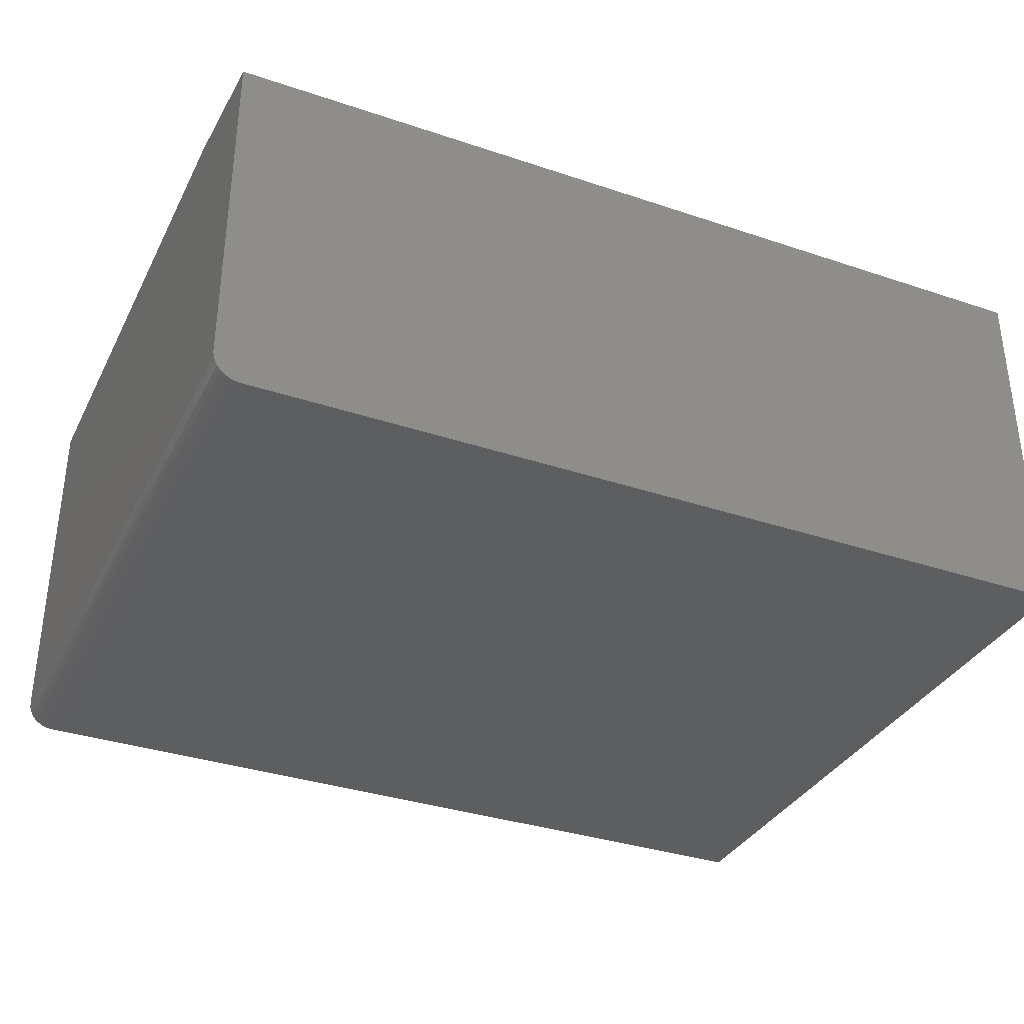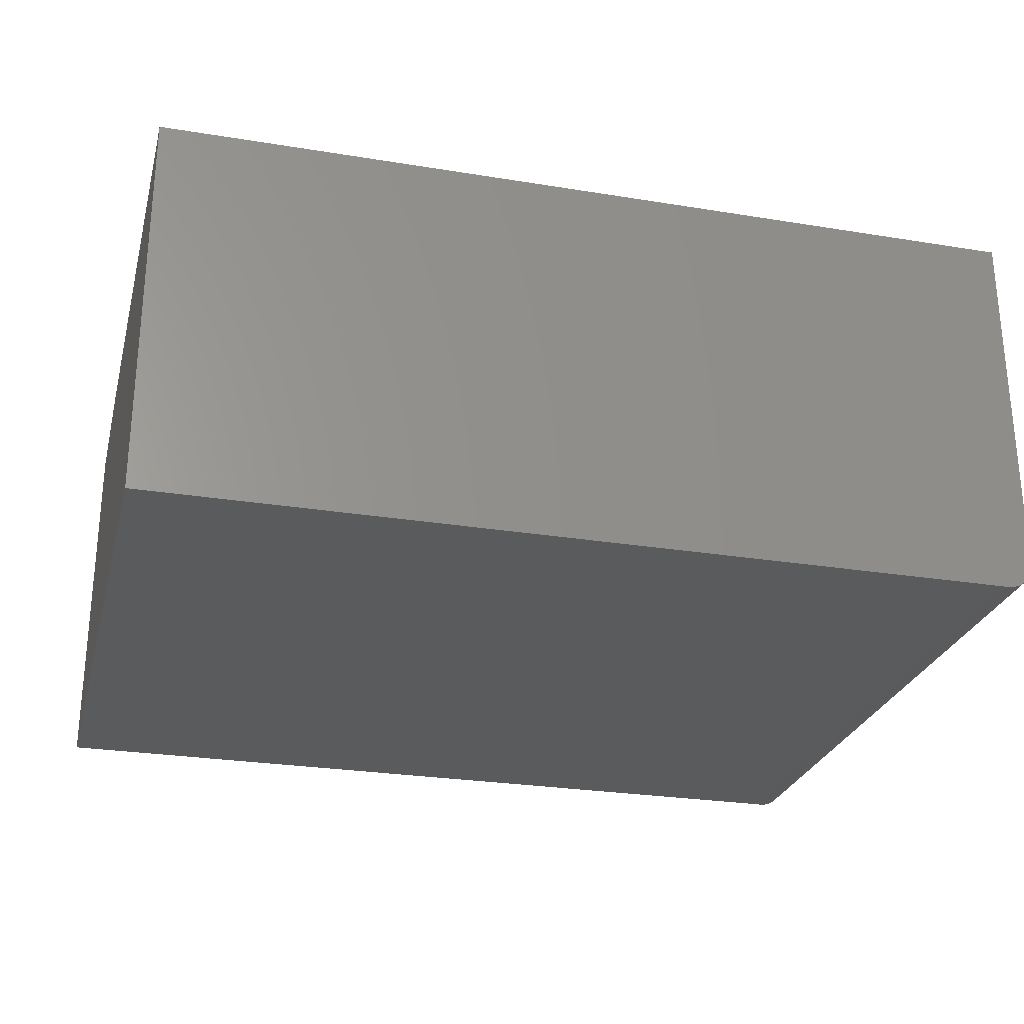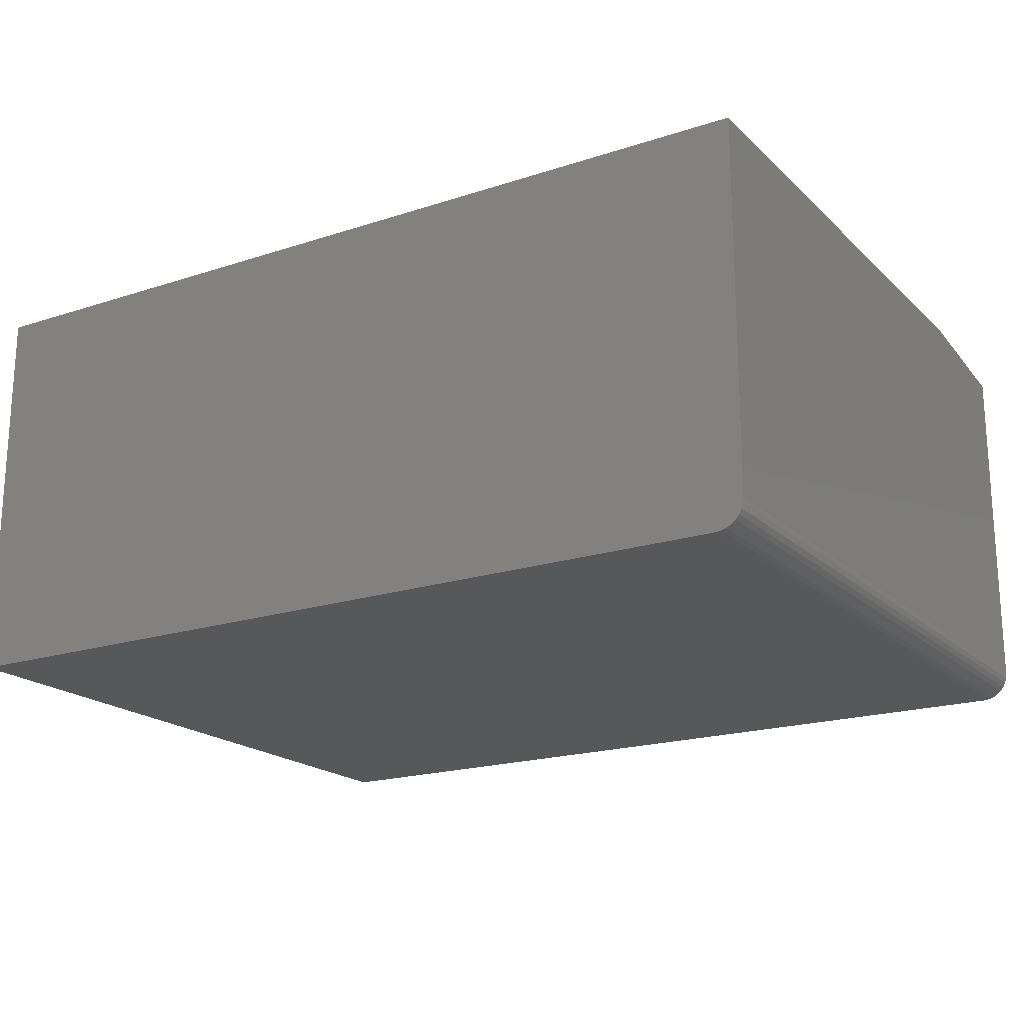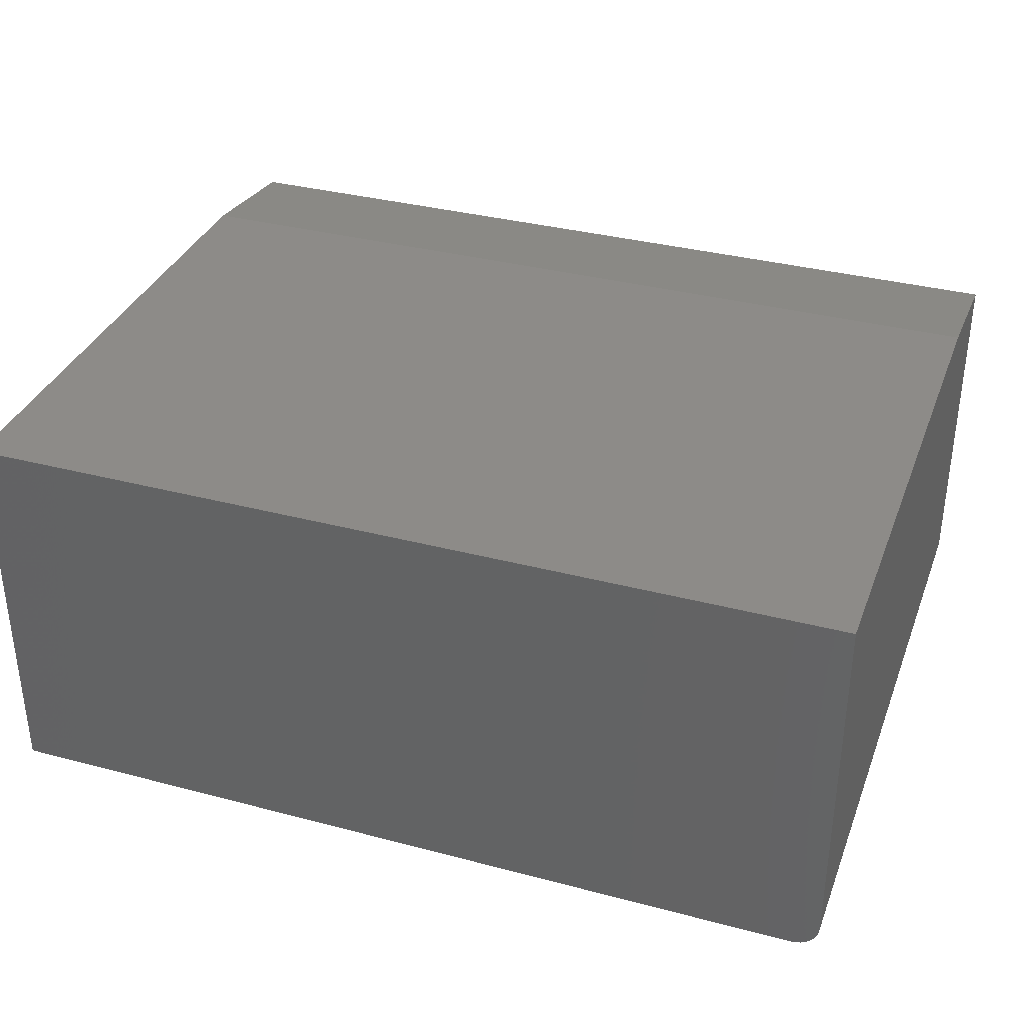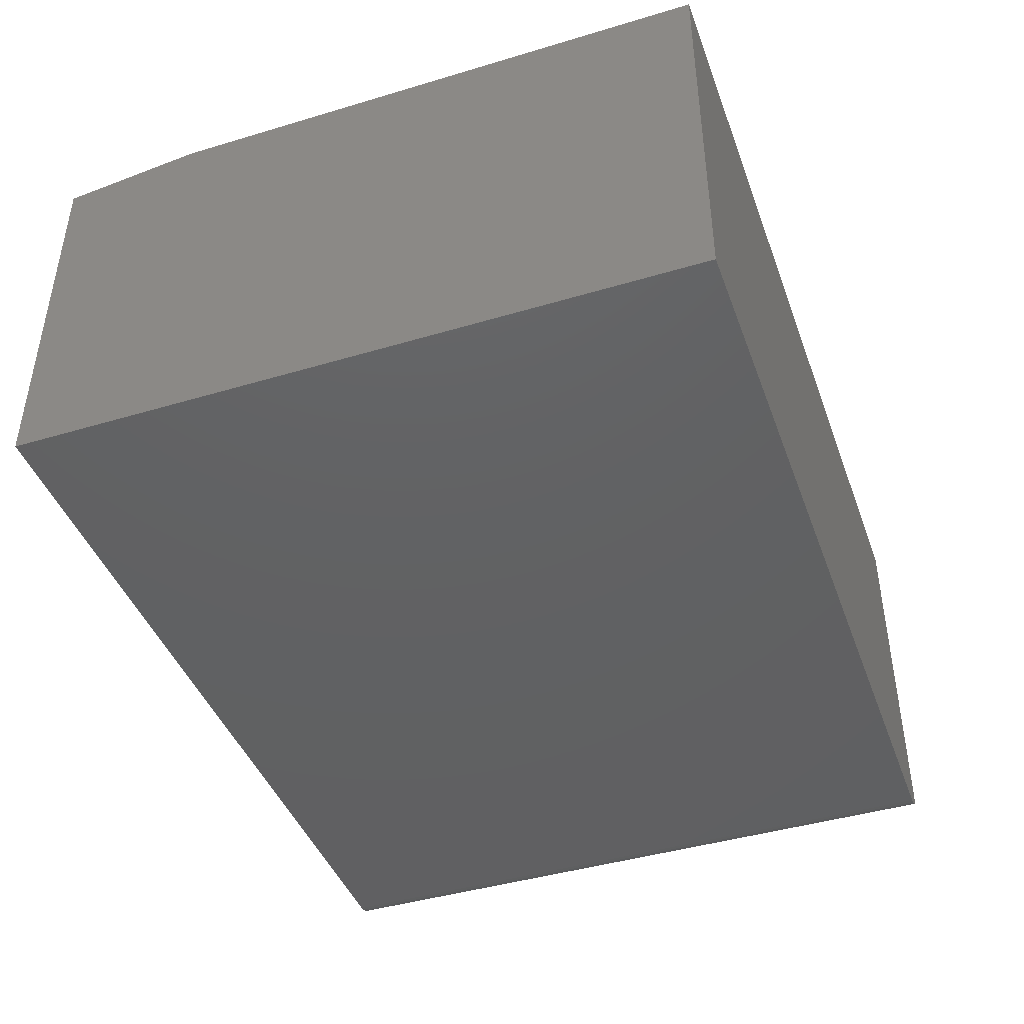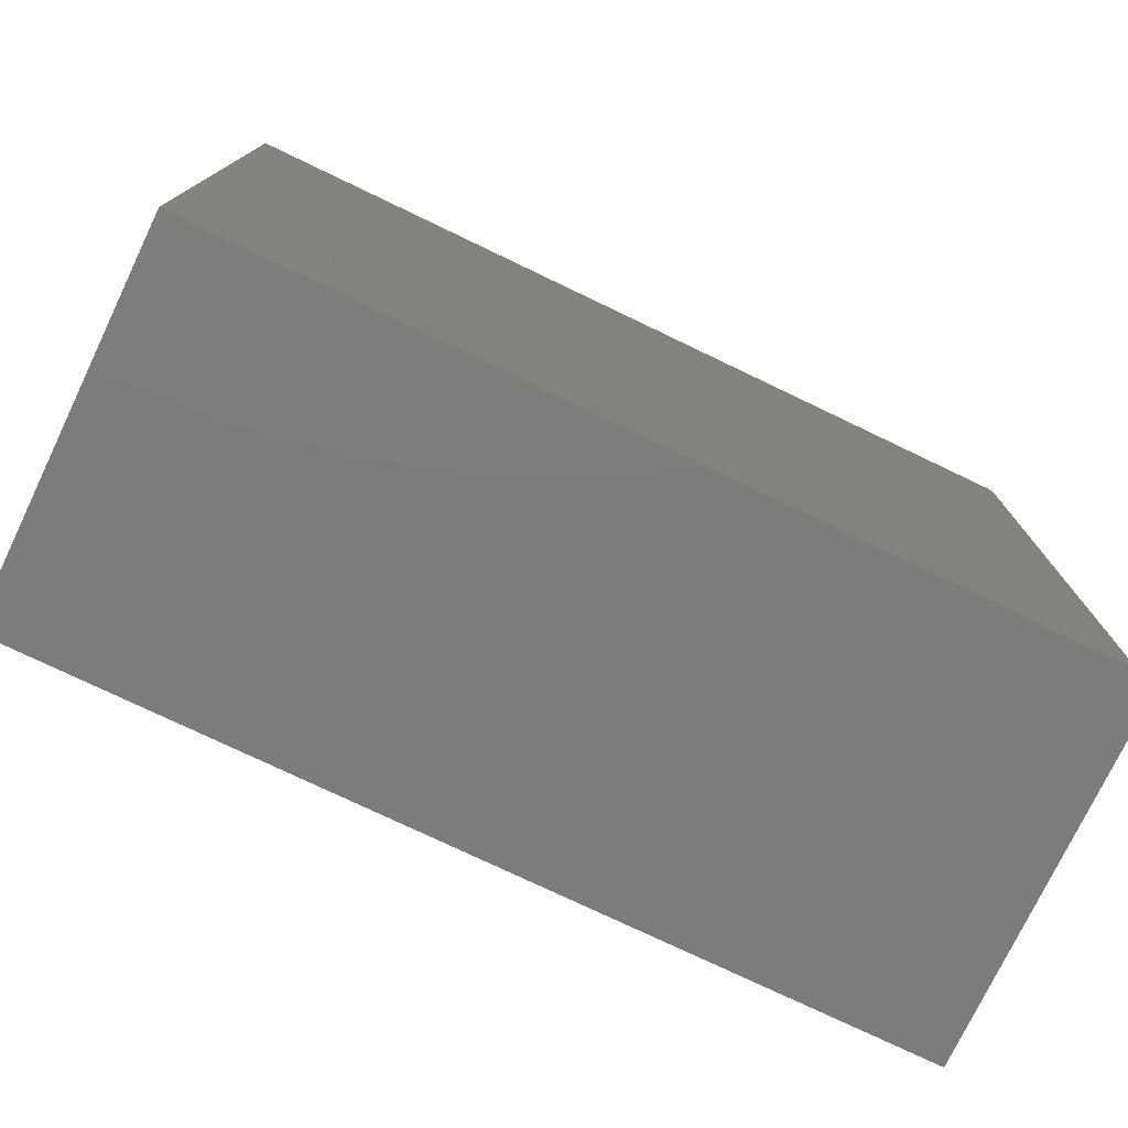
<metadata>
{"format":"stl","ext":"stl","renderer":"f3d","projection":"perspective","resolution":1024,"background":"white","views":[{"elev":-34.7,"azim":155.8,"up":"+Y"},{"elev":-26.6,"azim":-14.3,"up":"+Y"},{"elev":-19.4,"azim":31.4,"up":"+Y"},{"elev":34.9,"azim":19.4,"up":"+Y"},{"elev":-43.2,"azim":-70.5,"up":"+Y"},{"elev":-76.1,"azim":-25.6,"up":"+Z"}]}
</metadata>
<code>
# stl→obj: 26 verts, 48 faces
v 0.75 0 0.5842
v 0.75 -0.3125 0.5842
v 0.75 0 0.1172
v 0.75 -0.3125 -4.592e-17
v 0.75 -0.01562 -4.592e-17
v 0.7495 -0.3171 -4.59e-17
v 0.7482 -0.3215 -4.582e-17
v 0.7461 -0.3255 -4.568e-17
v 0.7431 -0.3291 -4.55e-17
v 0.7396 -0.332 -4.529e-17
v 0.7355 -0.3342 -4.504e-17
v 0.7311 -0.3355 -4.477e-17
v 0.7266 -0.3359 -4.449e-17
v 0 -0.3359 0
v 0 -0.01562 0
v 3.577e-17 -0.3359 0.5842
v 0.7266 -0.3359 0.5842
v 0.7461 -0.3255 0.5842
v 0.7355 -0.3342 0.5842
v 0.7396 -0.332 0.5842
v 0.7431 -0.3291 0.5842
v 3.577e-17 0 0.5842
v 0.7311 -0.3355 0.5842
v 0.7482 -0.3215 0.5842
v 0.7495 -0.3171 0.5842
v 7.176e-18 0 0.1172
f 1 2 3
f 3 2 4
f 3 4 5
f 4 6 7
f 5 4 7
f 5 7 8
f 5 8 9
f 5 9 10
f 5 10 11
f 5 11 12
f 5 12 13
f 5 13 14
f 5 14 15
f 14 13 16
f 16 13 17
f 18 19 20
f 18 20 21
f 22 16 17
f 22 17 23
f 22 23 1
f 23 19 18
f 23 18 24
f 23 24 25
f 23 25 2
f 23 2 1
f 4 2 6
f 6 2 25
f 6 25 7
f 7 25 24
f 7 24 8
f 8 24 18
f 8 18 9
f 9 18 21
f 9 21 10
f 10 21 20
f 10 20 11
f 11 20 19
f 11 19 12
f 12 19 23
f 12 23 13
f 13 23 17
f 26 22 3
f 3 22 1
f 16 22 14
f 14 22 26
f 14 26 15
f 15 26 5
f 5 26 3

</code>
